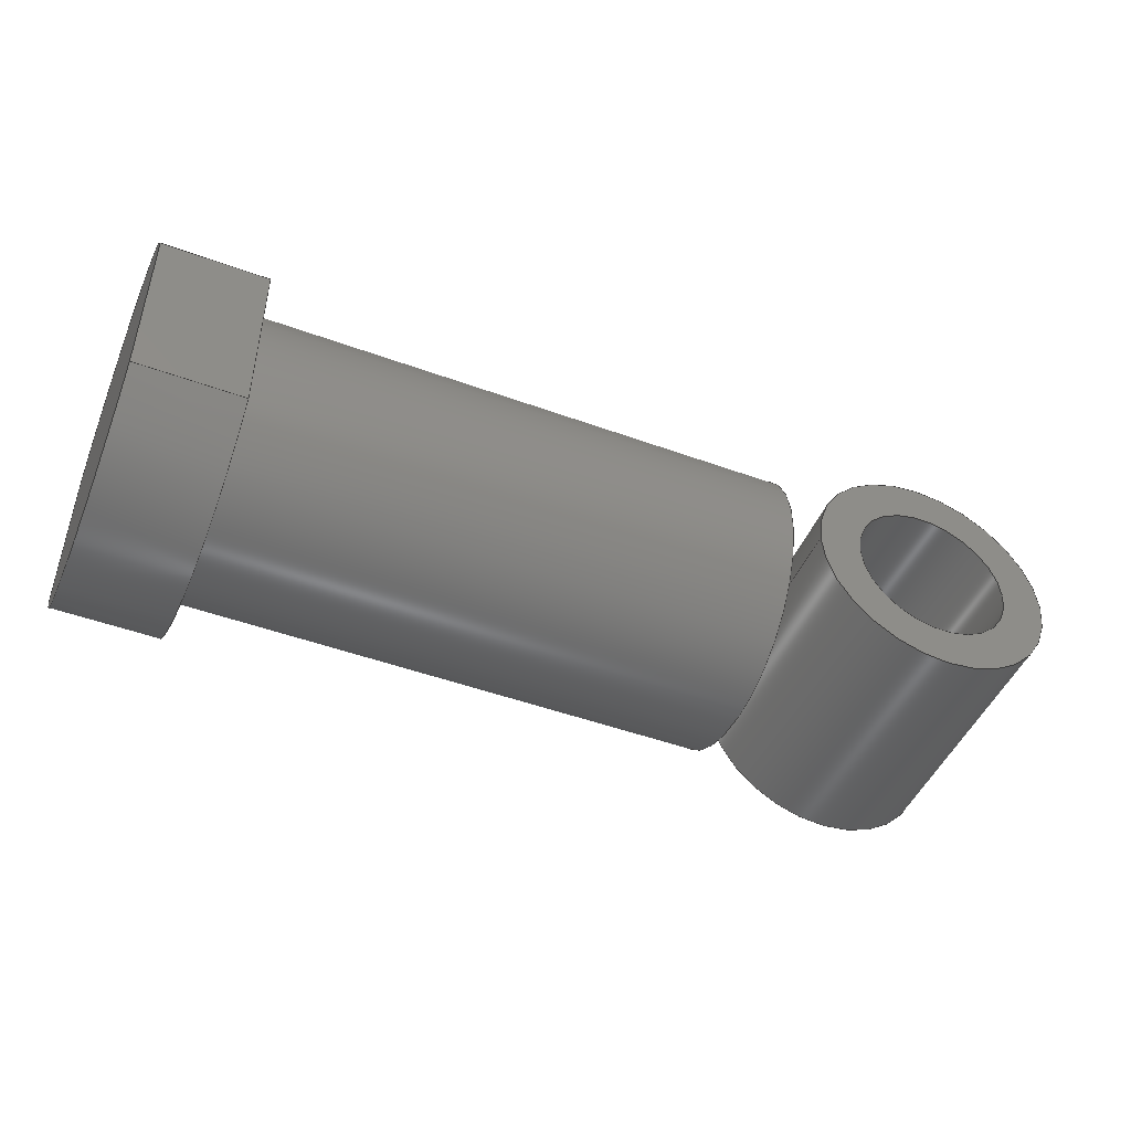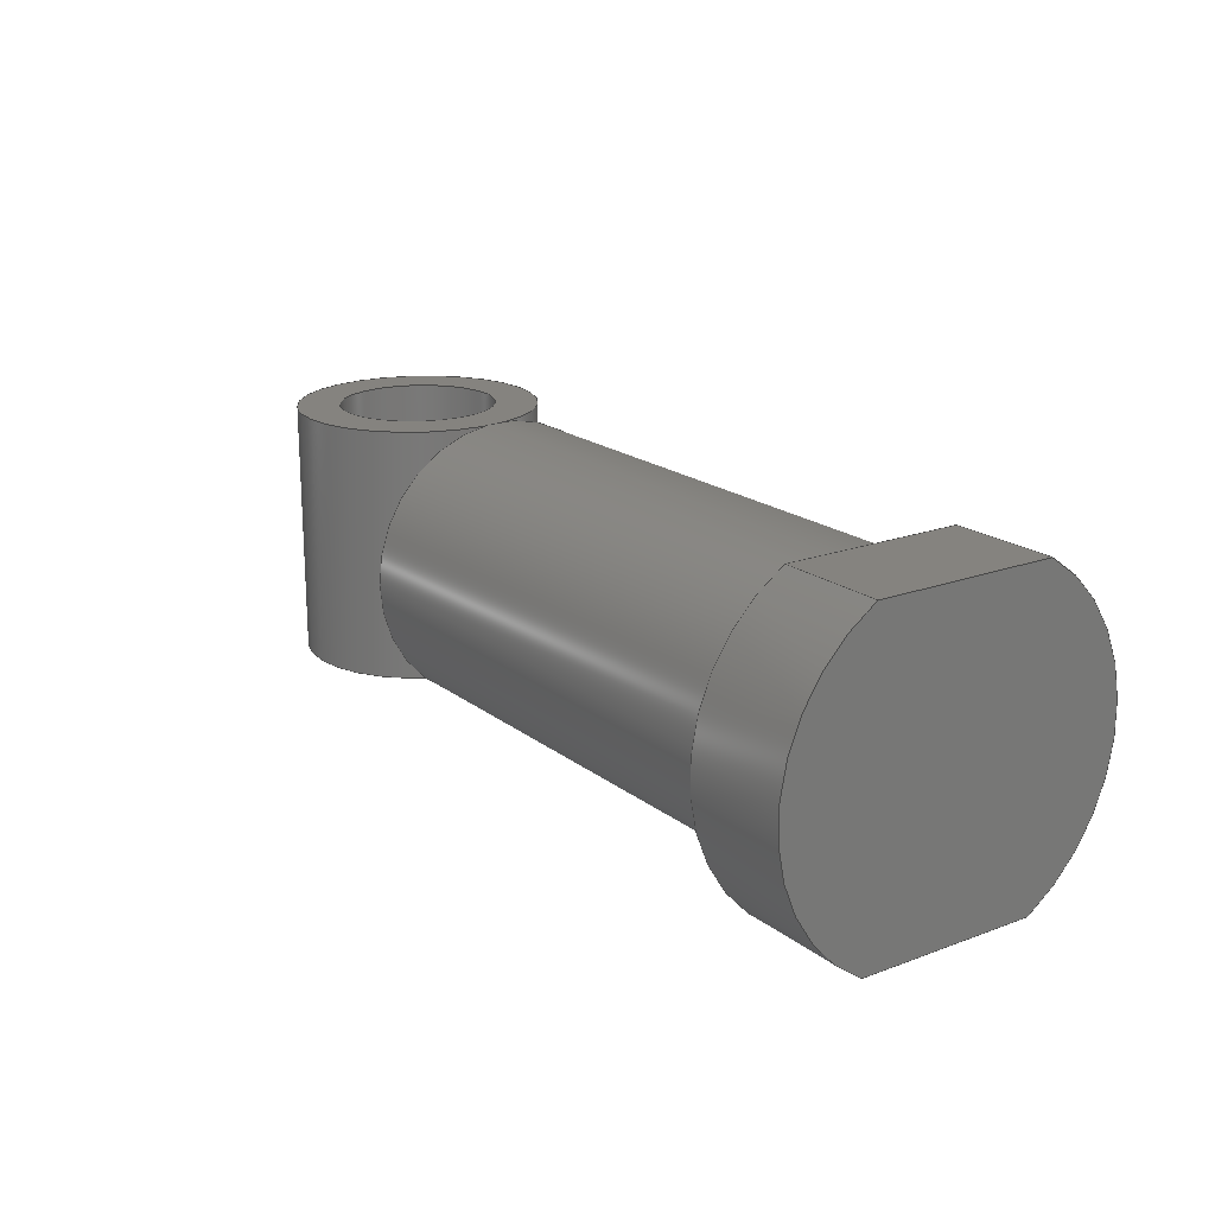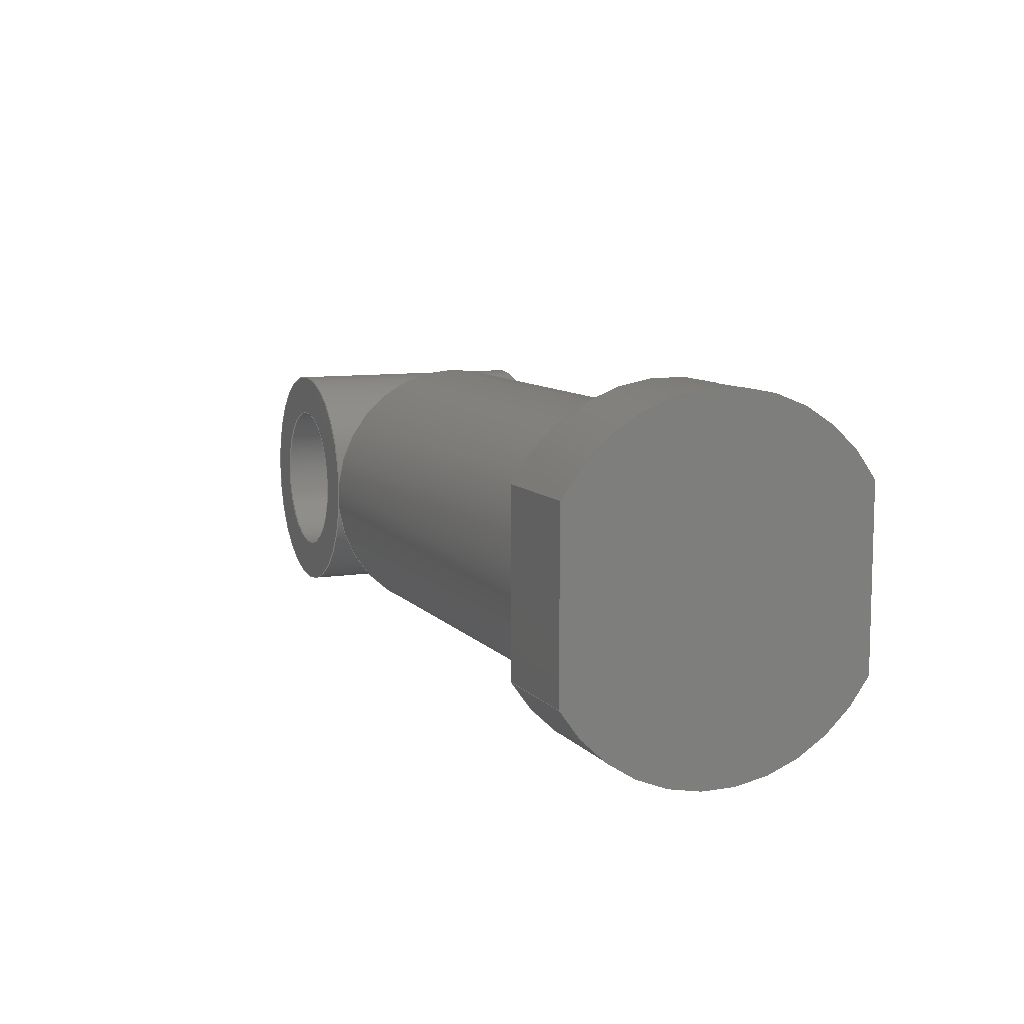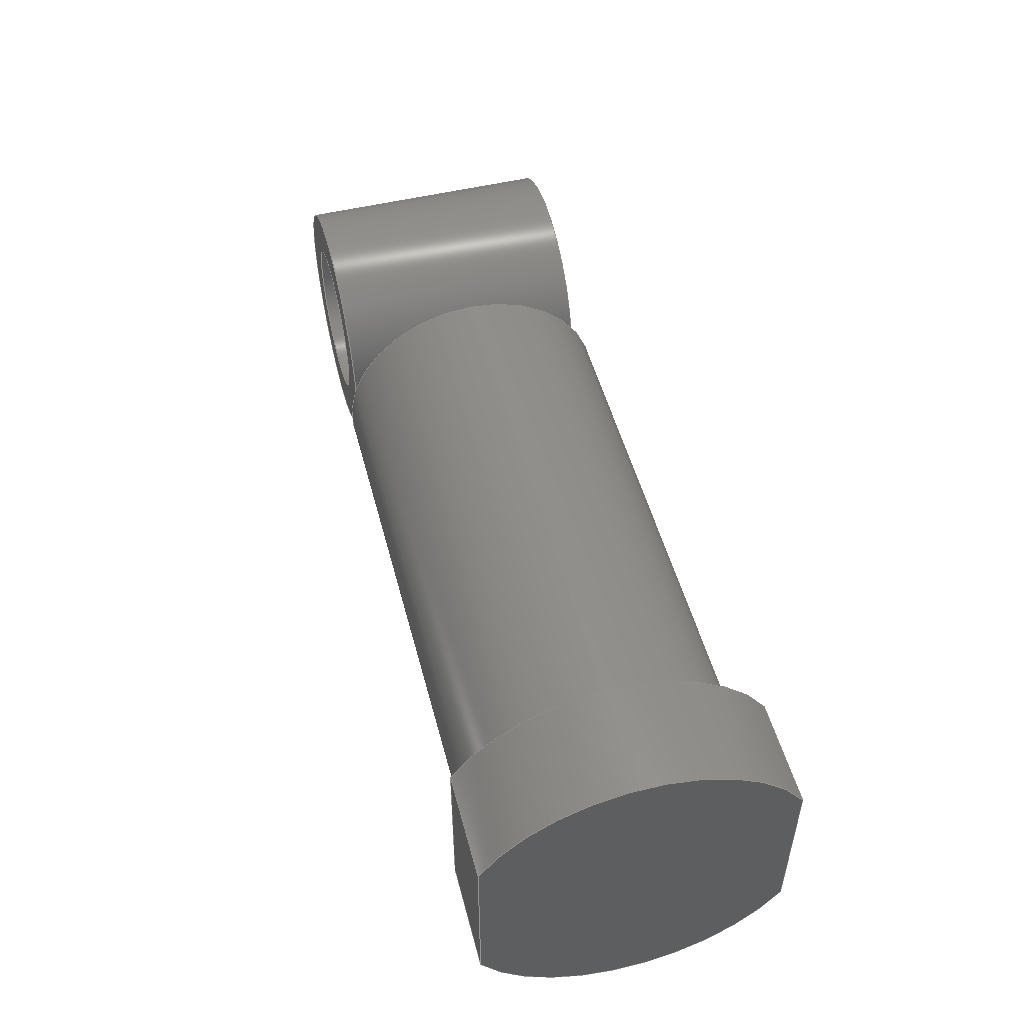
<metadata>
{"format":"step","ext":"step","renderer":"f3d","projection":"perspective","resolution":1024,"background":"white","views":[{"elev":-47.2,"azim":-22.5,"up":"+Z"},{"elev":18.9,"azim":-125.2,"up":"+Y"},{"elev":9.3,"azim":-112.9,"up":"+Z"},{"elev":51.1,"azim":-104.7,"up":"+Z"}]}
</metadata>
<code>
ISO-10303-21;
DATA;
#1=MECHANICAL_DESIGN_GEOMETRIC_PRESENTATION_REPRESENTATION('',(#4,#5),
#316);
#2=SHAPE_REPRESENTATION_RELATIONSHIP('SRR','None',#323,#3);
#3=ADVANCED_BREP_SHAPE_REPRESENTATION('',(#6,#7),#315);
#4=STYLED_ITEM('',(#332),#6);
#5=STYLED_ITEM('',(#332),#7);
#6=MANIFOLD_SOLID_BREP('Body1',#171);
#7=MANIFOLD_SOLID_BREP('Body2',#172);
#8=FACE_BOUND('',#37,.T.);
#9=FACE_BOUND('',#40,.T.);
#10=FACE_BOUND('',#44,.T.);
#11=PLANE('',#189);
#12=PLANE('',#190);
#13=PLANE('',#194);
#14=PLANE('',#198);
#15=PLANE('',#199);
#16=PLANE('',#200);
#17=PLANE('',#207);
#18=FACE_OUTER_BOUND('',#30,.T.);
#19=FACE_OUTER_BOUND('',#31,.T.);
#20=FACE_OUTER_BOUND('',#32,.T.);
#21=FACE_OUTER_BOUND('',#33,.T.);
#22=FACE_OUTER_BOUND('',#34,.T.);
#23=FACE_OUTER_BOUND('',#35,.T.);
#24=FACE_OUTER_BOUND('',#36,.T.);
#25=FACE_OUTER_BOUND('',#38,.T.);
#26=FACE_OUTER_BOUND('',#39,.T.);
#27=FACE_OUTER_BOUND('',#41,.T.);
#28=FACE_OUTER_BOUND('',#42,.T.);
#29=FACE_OUTER_BOUND('',#43,.T.);
#30=EDGE_LOOP('',(#112,#113,#114,#115));
#31=EDGE_LOOP('',(#116));
#32=EDGE_LOOP('',(#117,#118,#119,#120));
#33=EDGE_LOOP('',(#121,#122,#123,#124));
#34=EDGE_LOOP('',(#125,#126,#127,#128));
#35=EDGE_LOOP('',(#129,#130,#131,#132));
#36=EDGE_LOOP('',(#133,#134,#135,#136));
#37=EDGE_LOOP('',(#137));
#38=EDGE_LOOP('',(#138,#139,#140,#141));
#39=EDGE_LOOP('',(#142));
#40=EDGE_LOOP('',(#143));
#41=EDGE_LOOP('',(#144,#145,#146,#147));
#42=EDGE_LOOP('',(#148,#149,#150,#151));
#43=EDGE_LOOP('',(#152));
#44=EDGE_LOOP('',(#153));
#45=LINE('',#270,#56);
#46=LINE('',#276,#57);
#47=LINE('',#278,#58);
#48=LINE('',#280,#59);
#49=LINE('',#281,#60);
#50=LINE('',#287,#61);
#51=LINE('',#290,#62);
#52=LINE('',#292,#63);
#53=LINE('',#293,#64);
#54=LINE('',#307,#65);
#55=LINE('',#311,#66);
#56=VECTOR('',#214,0.875);
#57=VECTOR('',#221,1);
#58=VECTOR('',#222,1);
#59=VECTOR('',#223,1);
#60=VECTOR('',#224,1);
#61=VECTOR('',#231,1);
#62=VECTOR('',#234,1);
#63=VECTOR('',#235,1);
#64=VECTOR('',#236,1);
#65=VECTOR('',#257,0.5);
#66=VECTOR('',#262,0.77);
#67=CIRCLE('',#187,0.875);
#68=CIRCLE('',#188,0.875);
#69=CIRCLE('',#192,1.1);
#70=CIRCLE('',#193,1.1);
#71=CIRCLE('',#196,1.1);
#72=CIRCLE('',#197,1.1);
#73=CIRCLE('',#201,0.77);
#74=CIRCLE('',#202,0.5);
#75=CIRCLE('',#204,0.5);
#76=CIRCLE('',#206,0.77);
#77=VERTEX_POINT('',#267);
#78=VERTEX_POINT('',#269);
#79=VERTEX_POINT('',#274);
#80=VERTEX_POINT('',#275);
#81=VERTEX_POINT('',#277);
#82=VERTEX_POINT('',#279);
#83=VERTEX_POINT('',#283);
#84=VERTEX_POINT('',#285);
#85=VERTEX_POINT('',#289);
#86=VERTEX_POINT('',#291);
#87=VERTEX_POINT('',#300);
#88=VERTEX_POINT('',#302);
#89=VERTEX_POINT('',#305);
#90=VERTEX_POINT('',#309);
#91=EDGE_CURVE('',#77,#77,#67,.T.);
#92=EDGE_CURVE('',#77,#78,#45,.T.);
#93=EDGE_CURVE('',#78,#78,#68,.T.);
#94=EDGE_CURVE('',#79,#80,#46,.T.);
#95=EDGE_CURVE('',#79,#81,#47,.T.);
#96=EDGE_CURVE('',#82,#81,#48,.T.);
#97=EDGE_CURVE('',#80,#82,#49,.T.);
#98=EDGE_CURVE('',#83,#80,#69,.T.);
#99=EDGE_CURVE('',#84,#82,#70,.T.);
#100=EDGE_CURVE('',#83,#84,#50,.T.);
#101=EDGE_CURVE('',#85,#83,#51,.T.);
#102=EDGE_CURVE('',#86,#84,#52,.T.);
#103=EDGE_CURVE('',#85,#86,#53,.T.);
#104=EDGE_CURVE('',#79,#85,#71,.T.);
#105=EDGE_CURVE('',#81,#86,#72,.T.);
#106=EDGE_CURVE('',#87,#87,#73,.T.);
#107=EDGE_CURVE('',#88,#88,#74,.T.);
#108=EDGE_CURVE('',#89,#89,#75,.T.);
#109=EDGE_CURVE('',#89,#88,#54,.T.);
#110=EDGE_CURVE('',#90,#90,#76,.T.);
#111=EDGE_CURVE('',#90,#87,#55,.T.);
#112=ORIENTED_EDGE('',*,*,#91,.F.);
#113=ORIENTED_EDGE('',*,*,#92,.T.);
#114=ORIENTED_EDGE('',*,*,#93,.F.);
#115=ORIENTED_EDGE('',*,*,#92,.F.);
#116=ORIENTED_EDGE('',*,*,#91,.T.);
#117=ORIENTED_EDGE('',*,*,#94,.F.);
#118=ORIENTED_EDGE('',*,*,#95,.T.);
#119=ORIENTED_EDGE('',*,*,#96,.F.);
#120=ORIENTED_EDGE('',*,*,#97,.F.);
#121=ORIENTED_EDGE('',*,*,#98,.T.);
#122=ORIENTED_EDGE('',*,*,#97,.T.);
#123=ORIENTED_EDGE('',*,*,#99,.F.);
#124=ORIENTED_EDGE('',*,*,#100,.F.);
#125=ORIENTED_EDGE('',*,*,#101,.T.);
#126=ORIENTED_EDGE('',*,*,#100,.T.);
#127=ORIENTED_EDGE('',*,*,#102,.F.);
#128=ORIENTED_EDGE('',*,*,#103,.F.);
#129=ORIENTED_EDGE('',*,*,#104,.T.);
#130=ORIENTED_EDGE('',*,*,#103,.T.);
#131=ORIENTED_EDGE('',*,*,#105,.F.);
#132=ORIENTED_EDGE('',*,*,#95,.F.);
#133=ORIENTED_EDGE('',*,*,#105,.T.);
#134=ORIENTED_EDGE('',*,*,#102,.T.);
#135=ORIENTED_EDGE('',*,*,#99,.T.);
#136=ORIENTED_EDGE('',*,*,#96,.T.);
#137=ORIENTED_EDGE('',*,*,#93,.T.);
#138=ORIENTED_EDGE('',*,*,#104,.F.);
#139=ORIENTED_EDGE('',*,*,#94,.T.);
#140=ORIENTED_EDGE('',*,*,#98,.F.);
#141=ORIENTED_EDGE('',*,*,#101,.F.);
#142=ORIENTED_EDGE('',*,*,#106,.T.);
#143=ORIENTED_EDGE('',*,*,#107,.T.);
#144=ORIENTED_EDGE('',*,*,#108,.F.);
#145=ORIENTED_EDGE('',*,*,#109,.T.);
#146=ORIENTED_EDGE('',*,*,#107,.F.);
#147=ORIENTED_EDGE('',*,*,#109,.F.);
#148=ORIENTED_EDGE('',*,*,#110,.F.);
#149=ORIENTED_EDGE('',*,*,#111,.T.);
#150=ORIENTED_EDGE('',*,*,#106,.F.);
#151=ORIENTED_EDGE('',*,*,#111,.F.);
#152=ORIENTED_EDGE('',*,*,#110,.T.);
#153=ORIENTED_EDGE('',*,*,#108,.T.);
#154=CYLINDRICAL_SURFACE('',#186,0.875);
#155=CYLINDRICAL_SURFACE('',#191,1.1);
#156=CYLINDRICAL_SURFACE('',#195,1.1);
#157=CYLINDRICAL_SURFACE('',#203,0.5);
#158=CYLINDRICAL_SURFACE('',#205,0.77);
#159=ADVANCED_FACE('',(#18),#154,.T.);
#160=ADVANCED_FACE('',(#19),#11,.T.);
#161=ADVANCED_FACE('',(#20),#12,.T.);
#162=ADVANCED_FACE('',(#21),#155,.T.);
#163=ADVANCED_FACE('',(#22),#13,.T.);
#164=ADVANCED_FACE('',(#23),#156,.T.);
#165=ADVANCED_FACE('',(#24,#8),#14,.T.);
#166=ADVANCED_FACE('',(#25),#15,.F.);
#167=ADVANCED_FACE('',(#26,#9),#16,.F.);
#168=ADVANCED_FACE('',(#27),#157,.F.);
#169=ADVANCED_FACE('',(#28),#158,.T.);
#170=ADVANCED_FACE('',(#29,#10),#17,.T.);
#171=CLOSED_SHELL('',(#159,#160,#161,#162,#163,#164,#165,#166));
#172=CLOSED_SHELL('',(#167,#168,#169,#170));
#173=DERIVED_UNIT_ELEMENT(#175,1);
#174=DERIVED_UNIT_ELEMENT(#318,3);
#175=(
MASS_UNIT()
NAMED_UNIT(*)
SI_UNIT(.KILO.,.GRAM.)
);
#176=DERIVED_UNIT((#173,#174));
#177=MEASURE_REPRESENTATION_ITEM('density measure',
POSITIVE_RATIO_MEASURE(7850),#176);
#178=PROPERTY_DEFINITION_REPRESENTATION(#183,#180);
#179=PROPERTY_DEFINITION_REPRESENTATION(#184,#181);
#180=REPRESENTATION('material name',(#182),#315);
#181=REPRESENTATION('density',(#177),#315);
#182=DESCRIPTIVE_REPRESENTATION_ITEM('Steel','Steel');
#183=PROPERTY_DEFINITION('material property','material name',#325);
#184=PROPERTY_DEFINITION('material property','density of part',#325);
#185=AXIS2_PLACEMENT_3D('placement',#265,#208,#209);
#186=AXIS2_PLACEMENT_3D('',#266,#210,#211);
#187=AXIS2_PLACEMENT_3D('',#268,#212,#213);
#188=AXIS2_PLACEMENT_3D('',#271,#215,#216);
#189=AXIS2_PLACEMENT_3D('',#272,#217,#218);
#190=AXIS2_PLACEMENT_3D('',#273,#219,#220);
#191=AXIS2_PLACEMENT_3D('',#282,#225,#226);
#192=AXIS2_PLACEMENT_3D('',#284,#227,#228);
#193=AXIS2_PLACEMENT_3D('',#286,#229,#230);
#194=AXIS2_PLACEMENT_3D('',#288,#232,#233);
#195=AXIS2_PLACEMENT_3D('',#294,#237,#238);
#196=AXIS2_PLACEMENT_3D('',#295,#239,#240);
#197=AXIS2_PLACEMENT_3D('',#296,#241,#242);
#198=AXIS2_PLACEMENT_3D('',#297,#243,#244);
#199=AXIS2_PLACEMENT_3D('',#298,#245,#246);
#200=AXIS2_PLACEMENT_3D('',#299,#247,#248);
#201=AXIS2_PLACEMENT_3D('',#301,#249,#250);
#202=AXIS2_PLACEMENT_3D('',#303,#251,#252);
#203=AXIS2_PLACEMENT_3D('',#304,#253,#254);
#204=AXIS2_PLACEMENT_3D('',#306,#255,#256);
#205=AXIS2_PLACEMENT_3D('',#308,#258,#259);
#206=AXIS2_PLACEMENT_3D('',#310,#260,#261);
#207=AXIS2_PLACEMENT_3D('',#312,#263,#264);
#208=DIRECTION('axis',(0,0,1));
#209=DIRECTION('refdir',(1,0,0));
#210=DIRECTION('center_axis',(1,0,0));
#211=DIRECTION('ref_axis',(0,0,-1));
#212=DIRECTION('center_axis',(1,0,0));
#213=DIRECTION('ref_axis',(0,0,-1));
#214=DIRECTION('',(-1,0,0));
#215=DIRECTION('center_axis',(-1,0,0));
#216=DIRECTION('ref_axis',(0,0,-1));
#217=DIRECTION('center_axis',(1,0,0));
#218=DIRECTION('ref_axis',(0,0,-1));
#219=DIRECTION('center_axis',(0,-1,0));
#220=DIRECTION('ref_axis',(0,0,-1));
#221=DIRECTION('',(0,0,1));
#222=DIRECTION('',(1,0,0));
#223=DIRECTION('',(0,0,-1));
#224=DIRECTION('',(1,0,0));
#225=DIRECTION('center_axis',(1,0,0));
#226=DIRECTION('ref_axis',(0,0.8636,0.5041));
#227=DIRECTION('center_axis',(1,0,0));
#228=DIRECTION('ref_axis',(0,0.8636,0.5041));
#229=DIRECTION('center_axis',(1,0,0));
#230=DIRECTION('ref_axis',(0,0.8636,0.5041));
#231=DIRECTION('',(1,0,0));
#232=DIRECTION('center_axis',(0,1,0));
#233=DIRECTION('ref_axis',(0,0,1));
#234=DIRECTION('',(0,0,1));
#235=DIRECTION('',(0,0,1));
#236=DIRECTION('',(1,0,0));
#237=DIRECTION('center_axis',(1,0,0));
#238=DIRECTION('ref_axis',(0,-0.8636,-0.5041));
#239=DIRECTION('center_axis',(1,0,0));
#240=DIRECTION('ref_axis',(0,-0.8636,-0.5041));
#241=DIRECTION('center_axis',(1,0,0));
#242=DIRECTION('ref_axis',(0,-0.8636,-0.5041));
#243=DIRECTION('center_axis',(1,0,0));
#244=DIRECTION('ref_axis',(0,0,-1));
#245=DIRECTION('center_axis',(1,0,0));
#246=DIRECTION('ref_axis',(0,0,-1));
#247=DIRECTION('center_axis',(0,1,0));
#248=DIRECTION('ref_axis',(1,0,0));
#249=DIRECTION('center_axis',(0,-1,0));
#250=DIRECTION('ref_axis',(1,0,0));
#251=DIRECTION('center_axis',(0,1,0));
#252=DIRECTION('ref_axis',(1,0,0));
#253=DIRECTION('center_axis',(0,1,0));
#254=DIRECTION('ref_axis',(1,0,0));
#255=DIRECTION('center_axis',(0,-1,0));
#256=DIRECTION('ref_axis',(1,0,0));
#257=DIRECTION('',(0,-1,0));
#258=DIRECTION('center_axis',(0,1,0));
#259=DIRECTION('ref_axis',(1,0,0));
#260=DIRECTION('center_axis',(0,1,0));
#261=DIRECTION('ref_axis',(1,0,0));
#262=DIRECTION('',(0,-1,0));
#263=DIRECTION('center_axis',(0,1,0));
#264=DIRECTION('ref_axis',(1,0,0));
#265=CARTESIAN_POINT('',(0,0,0));
#266=CARTESIAN_POINT('Origin',(0.65,0,0));
#267=CARTESIAN_POINT('',(4,-1.072e-16,0.875));
#268=CARTESIAN_POINT('Origin',(4,0,0));
#269=CARTESIAN_POINT('',(0.65,-1.072e-16,0.875));
#270=CARTESIAN_POINT('',(0.65,-1.072e-16,0.875));
#271=CARTESIAN_POINT('Origin',(0.65,0,0));
#272=CARTESIAN_POINT('Origin',(4,0,0));
#273=CARTESIAN_POINT('Origin',(0,-0.95,0.5545));
#274=CARTESIAN_POINT('',(0,-0.95,-0.5545));
#275=CARTESIAN_POINT('',(0,-0.95,0.5545));
#276=CARTESIAN_POINT('',(0,-0.95,-0.5545));
#277=CARTESIAN_POINT('',(0.65,-0.95,-0.5545));
#278=CARTESIAN_POINT('',(0,-0.95,-0.5545));
#279=CARTESIAN_POINT('',(0.65,-0.95,0.5545));
#280=CARTESIAN_POINT('',(0.65,-0.95,-0.5545));
#281=CARTESIAN_POINT('',(0,-0.95,0.5545));
#282=CARTESIAN_POINT('Origin',(0,0,0));
#283=CARTESIAN_POINT('',(0,0.95,0.5545));
#284=CARTESIAN_POINT('Origin',(0,0,0));
#285=CARTESIAN_POINT('',(0.65,0.95,0.5545));
#286=CARTESIAN_POINT('Origin',(0.65,0,0));
#287=CARTESIAN_POINT('',(0,0.95,0.5545));
#288=CARTESIAN_POINT('Origin',(0,0.95,-0.5545));
#289=CARTESIAN_POINT('',(0,0.95,-0.5545));
#290=CARTESIAN_POINT('',(0,0.95,-0.5545));
#291=CARTESIAN_POINT('',(0.65,0.95,-0.5545));
#292=CARTESIAN_POINT('',(0.65,0.95,-0.5545));
#293=CARTESIAN_POINT('',(0,0.95,-0.5545));
#294=CARTESIAN_POINT('Origin',(0,0,0));
#295=CARTESIAN_POINT('Origin',(0,0,0));
#296=CARTESIAN_POINT('Origin',(0.65,0,0));
#297=CARTESIAN_POINT('Origin',(0.65,0,0));
#298=CARTESIAN_POINT('Origin',(0,0,0));
#299=CARTESIAN_POINT('Origin',(5,-0.8,0));
#300=CARTESIAN_POINT('',(4.23,-0.8,9.43e-17));
#301=CARTESIAN_POINT('Origin',(5,-0.8,0));
#302=CARTESIAN_POINT('',(4.5,-0.8,6.123e-17));
#303=CARTESIAN_POINT('Origin',(5,-0.8,0));
#304=CARTESIAN_POINT('Origin',(5,0,0));
#305=CARTESIAN_POINT('',(4.5,0.8,6.123e-17));
#306=CARTESIAN_POINT('Origin',(5,0.8,0));
#307=CARTESIAN_POINT('',(4.5,0,6.123e-17));
#308=CARTESIAN_POINT('Origin',(5,0,0));
#309=CARTESIAN_POINT('',(4.23,0.8,9.43e-17));
#310=CARTESIAN_POINT('Origin',(5,0.8,0));
#311=CARTESIAN_POINT('',(4.23,0,9.43e-17));
#312=CARTESIAN_POINT('Origin',(5,0.8,0));
#313=UNCERTAINTY_MEASURE_WITH_UNIT(LENGTH_MEASURE(0.001),#317,
'DISTANCE_ACCURACY_VALUE',
'Maximum model space distance between geometric entities at asserted c
onnectivities');
#314=UNCERTAINTY_MEASURE_WITH_UNIT(LENGTH_MEASURE(0.001),#317,
'DISTANCE_ACCURACY_VALUE',
'Maximum model space distance between geometric entities at asserted c
onnectivities');
#315=(
GEOMETRIC_REPRESENTATION_CONTEXT(3)
GLOBAL_UNCERTAINTY_ASSIGNED_CONTEXT((#313))
GLOBAL_UNIT_ASSIGNED_CONTEXT((#317,#319,#320))
REPRESENTATION_CONTEXT('','3D')
);
#316=(
GEOMETRIC_REPRESENTATION_CONTEXT(3)
GLOBAL_UNCERTAINTY_ASSIGNED_CONTEXT((#314))
GLOBAL_UNIT_ASSIGNED_CONTEXT((#317,#319,#320))
REPRESENTATION_CONTEXT('','3D')
);
#317=(
LENGTH_UNIT()
NAMED_UNIT(*)
SI_UNIT(.CENTI.,.METRE.)
);
#318=(
LENGTH_UNIT()
NAMED_UNIT(*)
SI_UNIT($,.METRE.)
);
#319=(
NAMED_UNIT(*)
PLANE_ANGLE_UNIT()
SI_UNIT($,.RADIAN.)
);
#320=(
NAMED_UNIT(*)
SI_UNIT($,.STERADIAN.)
SOLID_ANGLE_UNIT()
);
#321=SHAPE_DEFINITION_REPRESENTATION(#322,#323);
#322=PRODUCT_DEFINITION_SHAPE('',$,#325);
#323=SHAPE_REPRESENTATION('',(#185),#315);
#324=PRODUCT_DEFINITION_CONTEXT('part definition',#329,'design');
#325=PRODUCT_DEFINITION('Rotula','Rotula',#326,#324);
#326=PRODUCT_DEFINITION_FORMATION('',$,#331);
#327=PRODUCT_RELATED_PRODUCT_CATEGORY('Rotula','Rotula',(#331));
#328=APPLICATION_PROTOCOL_DEFINITION('international standard',
'automotive_design',2009,#329);
#329=APPLICATION_CONTEXT(
'Core Data for Automotive Mechanical Design Process');
#330=PRODUCT_CONTEXT('part definition',#329,'mechanical');
#331=PRODUCT('Rotula','Rotula',$,(#330));
#332=PRESENTATION_STYLE_ASSIGNMENT((#333));
#333=SURFACE_STYLE_USAGE(.BOTH.,#334);
#334=SURFACE_SIDE_STYLE('',(#335));
#335=SURFACE_STYLE_FILL_AREA(#336);
#336=FILL_AREA_STYLE('Steel - Satin',(#337));
#337=FILL_AREA_STYLE_COLOUR('Steel - Satin',#338);
#338=COLOUR_RGB('Steel - Satin',0.6275,0.6275,0.6275);
ENDSEC;
END-ISO-10303-21;

</code>
